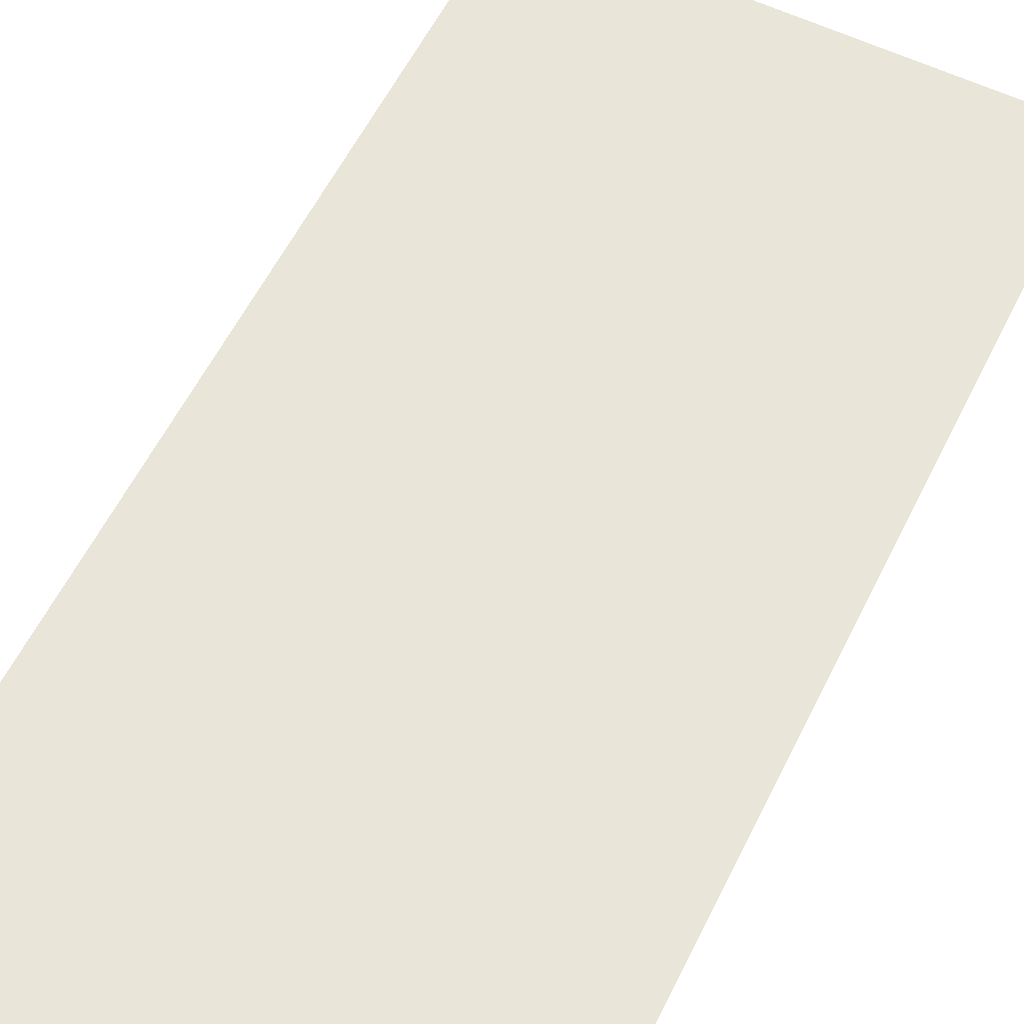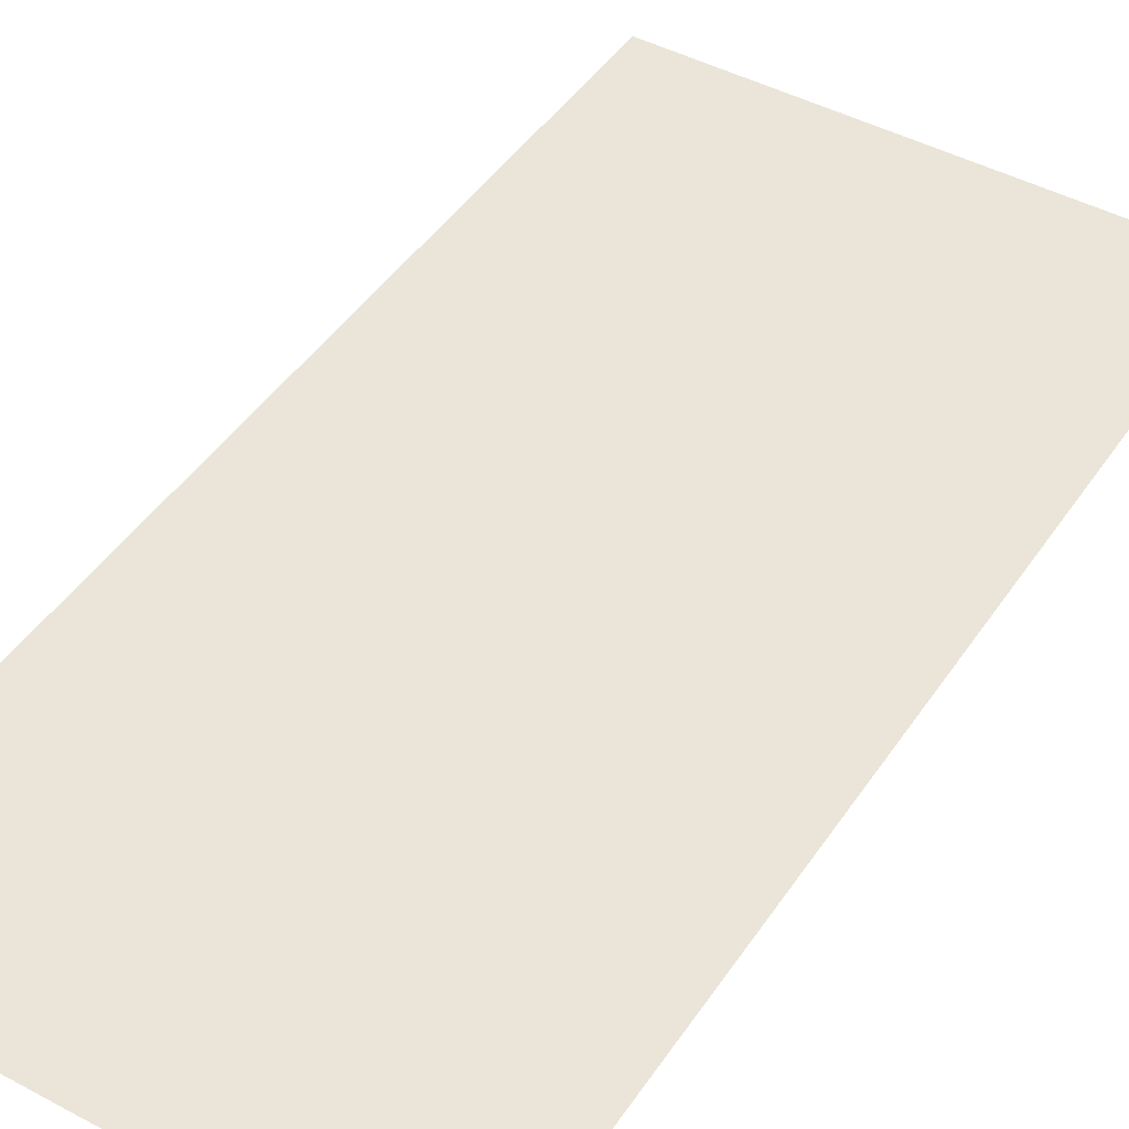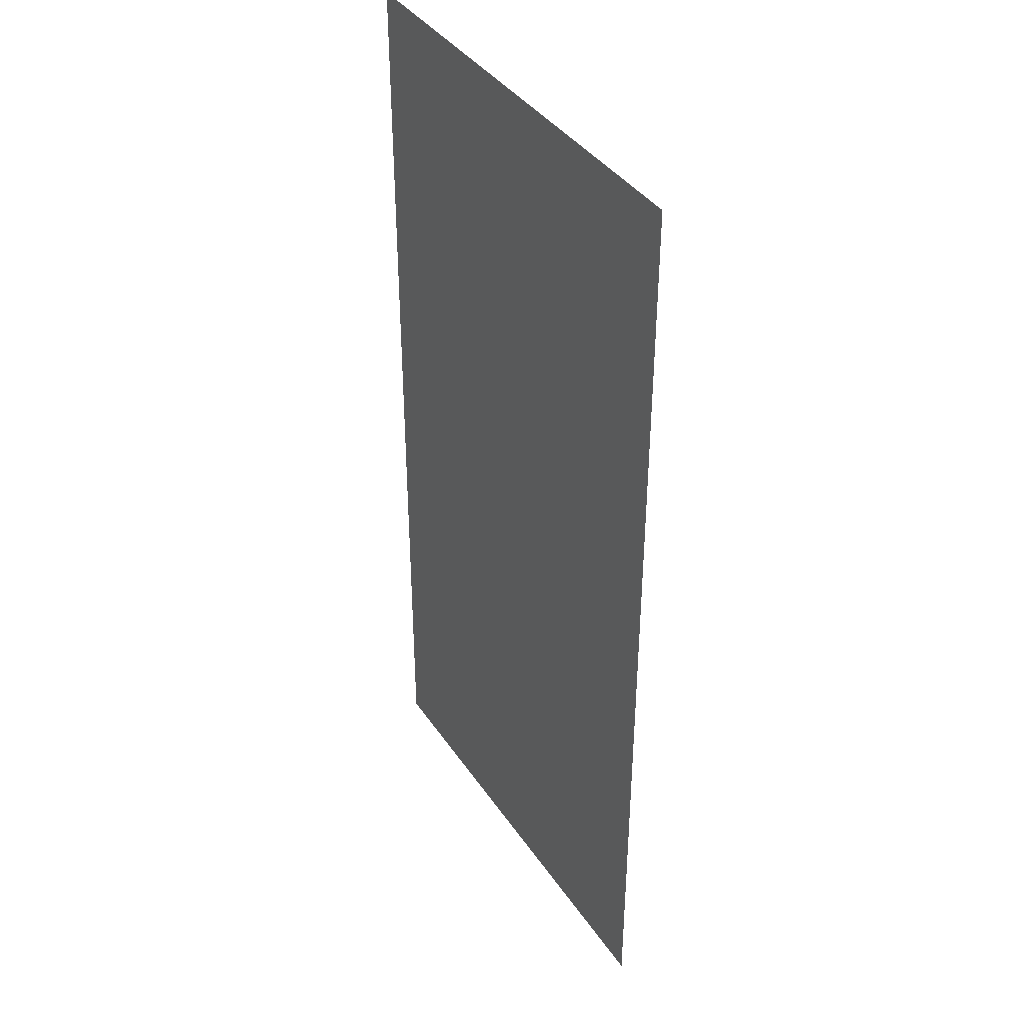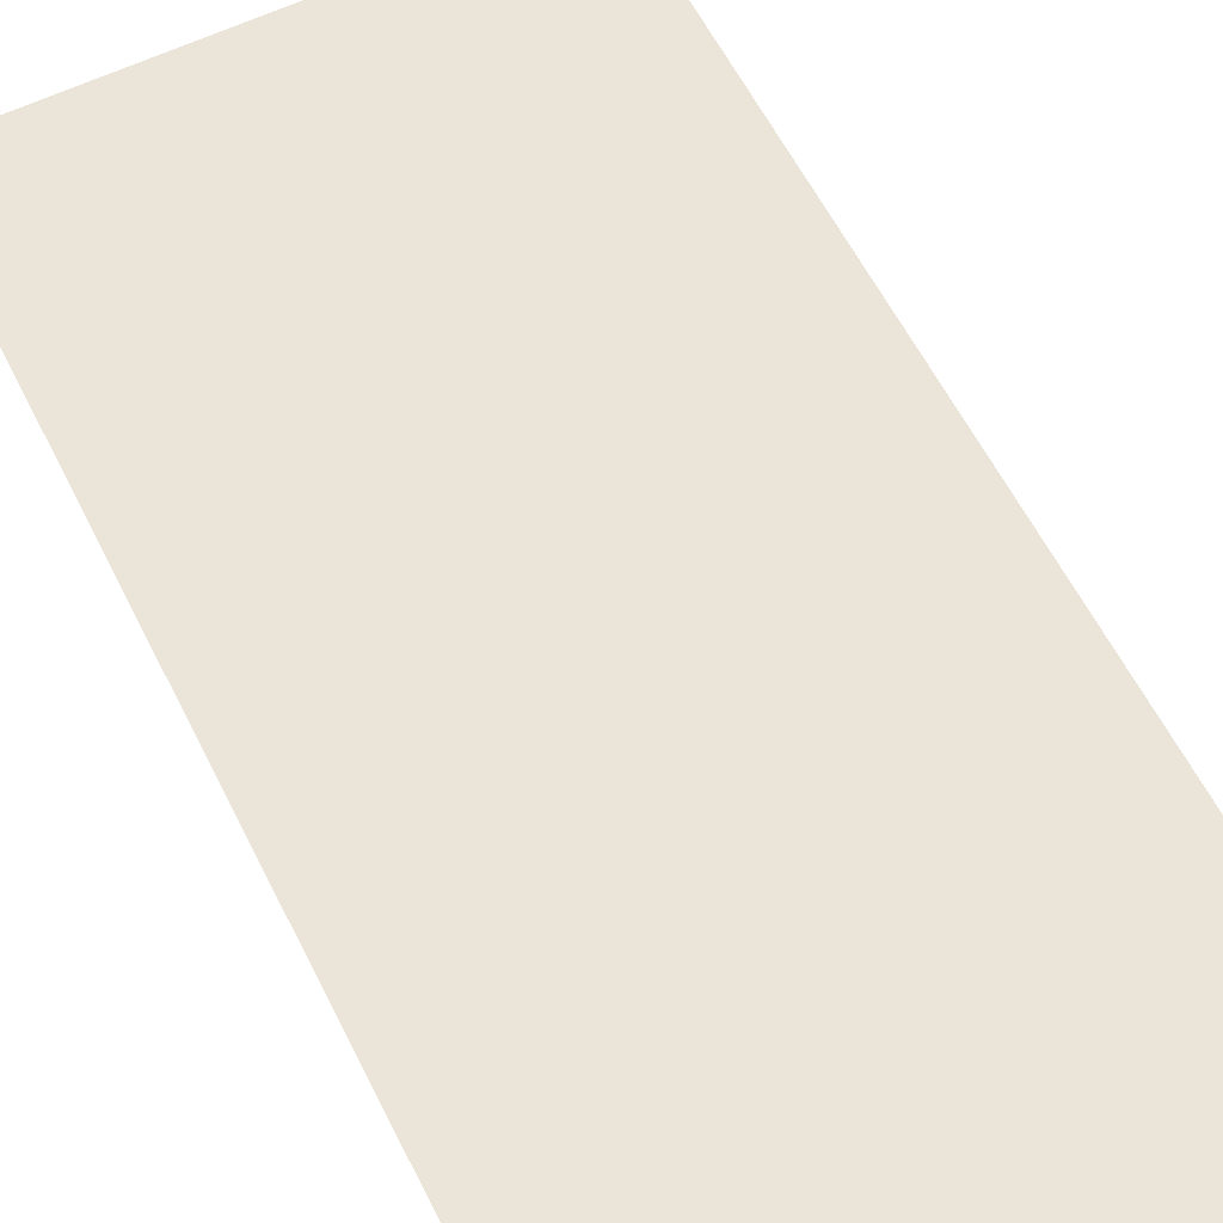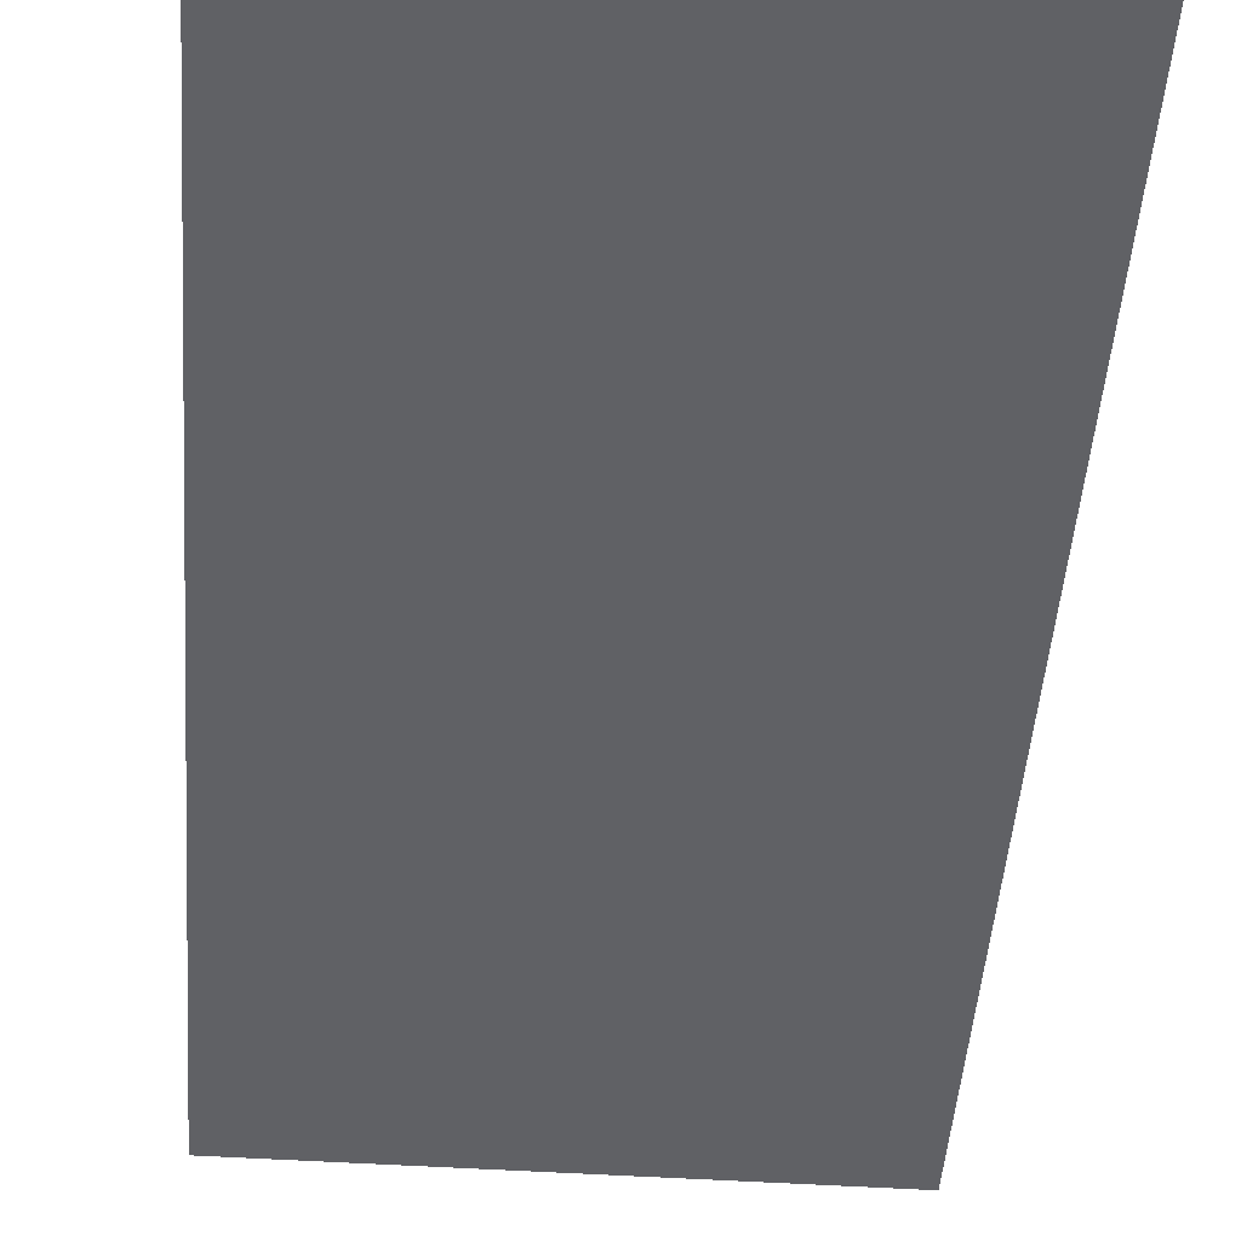
<metadata>
{"format":"obj","ext":"obj","renderer":"f3d","projection":"perspective","resolution":1024,"background":"white","views":[{"elev":58.6,"azim":-153.7,"up":"+Z"},{"elev":45.2,"azim":31.8,"up":"+Z"},{"elev":38.9,"azim":-120.4,"up":"+Y"},{"elev":59.5,"azim":153.5,"up":"+Z"},{"elev":-47.5,"azim":175.8,"up":"+Z"}]}
</metadata>
<code>
v -64 -160 0
v -80 -160 0
v -80 -144 0
v -64 -144 0
v -64 -176 0
v -80 -176 0
v -80 -160 0
v -64 -160 0
g icmc_mesh_0356
f 1 2 3 4
f 5 6 7 8

</code>
